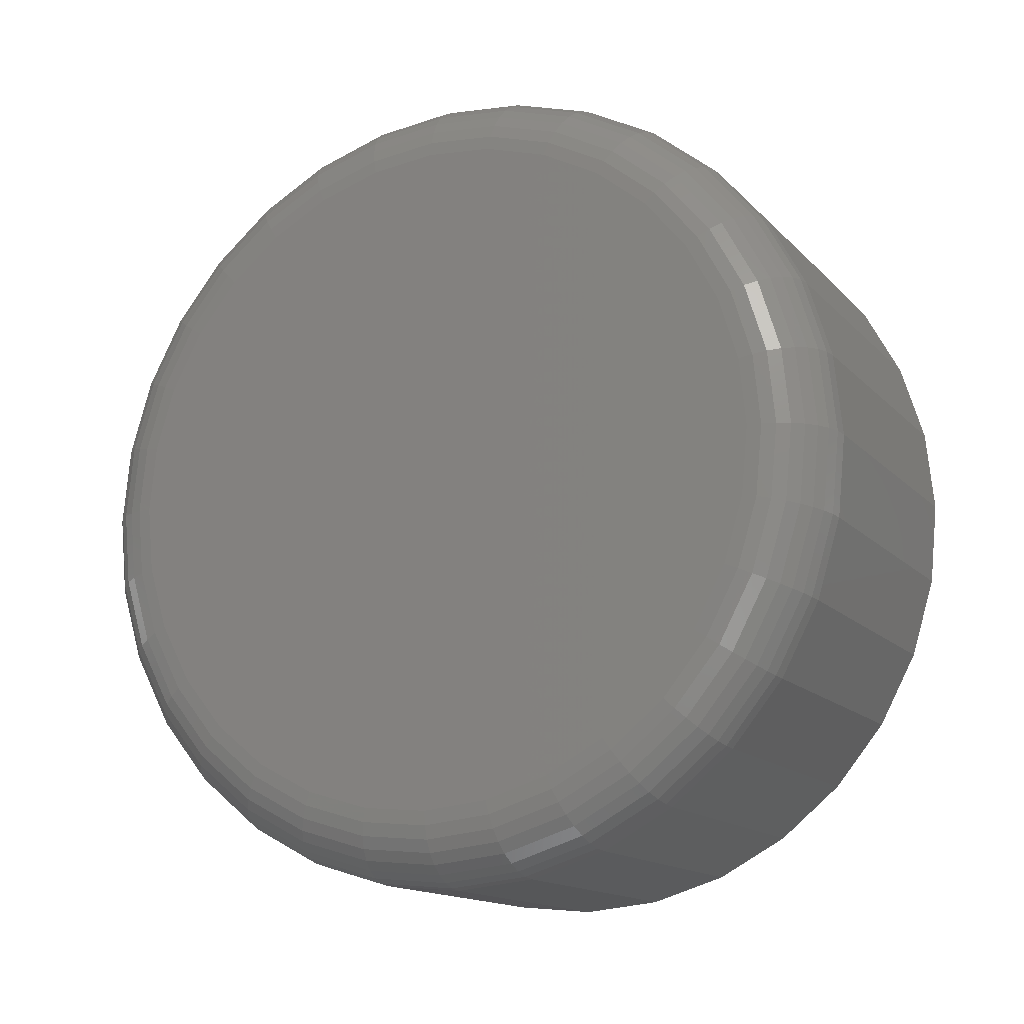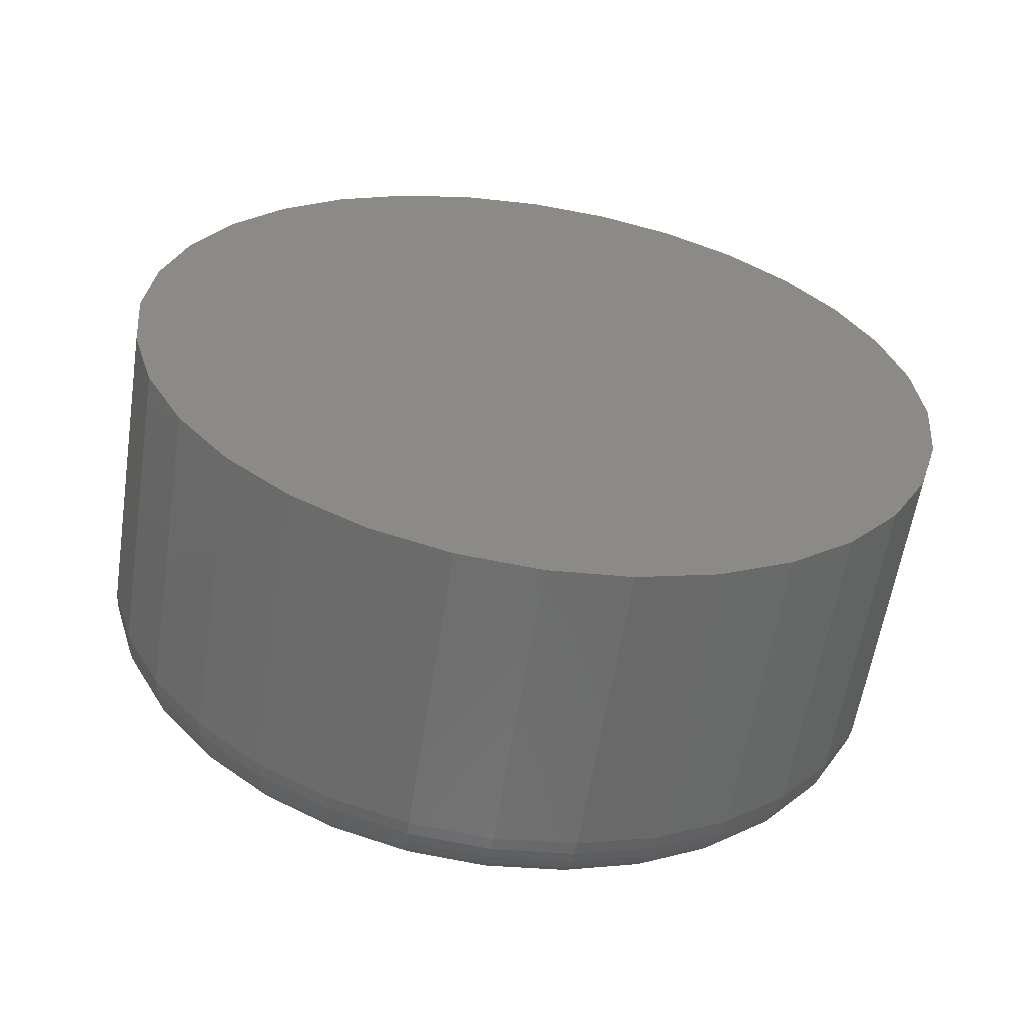
<metadata>
{"format":"stl","ext":"stl","renderer":"f3d","projection":"perspective","resolution":1024,"background":"white","views":[{"elev":-14.7,"azim":-63.0,"up":"+Y"},{"elev":-59.5,"azim":81.2,"up":"+Z"}]}
</metadata>
<code>
# stl→obj: 320 verts, 636 faces
v -8.345e-18 -0.5684 -0.1856
v -8.185e-18 -0.5391 -0.1885
v -8.185e-18 -0.5977 -0.1885
v -7.71e-18 -0.6259 -0.1971
v -7.71e-18 -0.5109 -0.1971
v 8.185e-18 -0.5391 -0.4834
v 8.185e-18 -0.5977 -0.4834
v 7.71e-18 -0.5109 -0.4748
v 8.345e-18 -0.5684 -0.4863
v 7.71e-18 -0.6259 -0.4748
v 6.939e-18 -0.6519 -0.4609
v 6.939e-18 -0.4849 -0.4609
v 5.901e-18 -0.6747 -0.4422
v 5.901e-18 -0.4621 -0.4422
v 4.636e-18 -0.6934 -0.4195
v 4.636e-18 -0.4434 -0.4195
v 3.193e-18 -0.7073 -0.3935
v 3.193e-18 -0.4295 -0.3935
v 1.628e-18 -0.7159 -0.3653
v 1.628e-18 -0.421 -0.3653
v 2.332e-33 -0.7188 -0.3359
v 2.713e-33 -0.4181 -0.3359
v -1.628e-18 -0.7159 -0.3066
v -1.628e-18 -0.421 -0.3066
v -3.193e-18 -0.7073 -0.2784
v -3.193e-18 -0.4295 -0.2784
v -4.636e-18 -0.6934 -0.2524
v -4.636e-18 -0.4434 -0.2524
v -5.901e-18 -0.6747 -0.2296
v -5.901e-18 -0.4621 -0.2296
v -6.939e-18 -0.6519 -0.2109
v -6.939e-18 -0.4849 -0.2109
v 0.03125 -0.3868 -0.3359
v 0.1641 -0.3868 -0.3359
v 0.03125 -0.3903 -0.3714
v 0.1641 -0.3903 -0.3714
v 0.03125 -0.4007 -0.4054
v 0.1641 -0.4007 -0.4054
v 0.03125 -0.4174 -0.4368
v 0.1641 -0.4174 -0.4368
v 0.03125 -0.44 -0.4643
v 0.1641 -0.44 -0.4643
v 0.03125 -0.4675 -0.4869
v 0.1641 -0.4675 -0.4869
v 0.03125 -0.4989 -0.5037
v 0.1641 -0.4989 -0.5037
v 0.03125 -0.533 -0.514
v 0.1641 -0.533 -0.514
v 0.03125 -0.5684 -0.5175
v 0.1641 -0.5684 -0.5175
v 0.03125 -0.6038 -0.514
v 0.1641 -0.6038 -0.514
v 0.03125 -0.6379 -0.5037
v 0.1641 -0.6379 -0.5037
v 0.03125 -0.6693 -0.4869
v 0.1641 -0.6693 -0.4869
v 0.03125 -0.6968 -0.4643
v 0.1641 -0.6968 -0.4643
v 0.03125 -0.7194 -0.4368
v 0.1641 -0.7194 -0.4368
v 0.03125 -0.7362 -0.4054
v 0.1641 -0.7362 -0.4054
v 0.03125 -0.7465 -0.3714
v 0.1641 -0.7465 -0.3714
v 0.03125 -0.75 -0.3359
v 0.1641 -0.75 -0.3359
v 0.03125 -0.7465 -0.3005
v 0.1641 -0.7465 -0.3005
v 0.03125 -0.7362 -0.2665
v 0.1641 -0.7362 -0.2665
v 0.03125 -0.7194 -0.2351
v 0.1641 -0.7194 -0.2351
v 0.03125 -0.6968 -0.2075
v 0.1641 -0.6968 -0.2075
v 0.03125 -0.6693 -0.185
v 0.1641 -0.6693 -0.185
v 0.03125 -0.6379 -0.1682
v 0.1641 -0.6379 -0.1682
v 0.03125 -0.6038 -0.1578
v 0.1641 -0.6038 -0.1578
v 0.03125 -0.5684 -0.1544
v 0.1641 -0.5684 -0.1544
v 0.03125 -0.533 -0.1578
v 0.1641 -0.533 -0.1578
v 0.03125 -0.4989 -0.1682
v 0.1641 -0.4989 -0.1682
v 0.03125 -0.4675 -0.185
v 0.1641 -0.4675 -0.185
v 0.03125 -0.44 -0.2075
v 0.1641 -0.44 -0.2075
v 0.03125 -0.4174 -0.2351
v 0.1641 -0.4174 -0.2351
v 0.03125 -0.4007 -0.2665
v 0.1641 -0.4007 -0.2665
v 0.03125 -0.3903 -0.3005
v 0.1641 -0.3903 -0.3005
v 0.02515 -0.7494 -0.3359
v 0.02515 -0.7459 -0.3006
v 0.01929 -0.7476 -0.3359
v 0.01929 -0.7442 -0.301
v 0.01389 -0.7447 -0.3359
v 0.01389 -0.7413 -0.3015
v 0.009153 -0.7408 -0.3359
v 0.009153 -0.7375 -0.3023
v 0.005267 -0.7361 -0.3359
v 0.005267 -0.7329 -0.3032
v 0.002379 -0.7307 -0.3359
v 0.002379 -0.7276 -0.3043
v 0.0006005 -0.7248 -0.3359
v 0.0006005 -0.7218 -0.3054
v 0.02515 -0.3909 -0.3006
v 0.02515 -0.3874 -0.3359
v 0.01929 -0.3927 -0.301
v 0.01929 -0.3892 -0.3359
v 0.01389 -0.3955 -0.3015
v 0.01389 -0.3921 -0.3359
v 0.009153 -0.3993 -0.3023
v 0.009153 -0.396 -0.3359
v 0.005267 -0.404 -0.3032
v 0.005267 -0.4007 -0.3359
v 0.002379 -0.4093 -0.3043
v 0.002379 -0.4061 -0.3359
v 0.0006005 -0.415 -0.3054
v 0.0006005 -0.412 -0.3359
v 0.02515 -0.4012 -0.2667
v 0.01929 -0.4029 -0.2674
v 0.01389 -0.4055 -0.2685
v 0.009153 -0.4091 -0.27
v 0.005267 -0.4135 -0.2718
v 0.002379 -0.4185 -0.2738
v 0.0006005 -0.4239 -0.2761
v 0.02515 -0.4179 -0.2354
v 0.01929 -0.4194 -0.2364
v 0.01389 -0.4218 -0.238
v 0.009153 -0.4251 -0.2401
v 0.005267 -0.429 -0.2428
v 0.002379 -0.4335 -0.2458
v 0.0006005 -0.4384 -0.249
v 0.02515 -0.4404 -0.208
v 0.01929 -0.4417 -0.2092
v 0.01389 -0.4437 -0.2113
v 0.009153 -0.4465 -0.214
v 0.005267 -0.4498 -0.2174
v 0.002379 -0.4537 -0.2212
v 0.0006005 -0.4578 -0.2253
v 0.02515 -0.4679 -0.1855
v 0.01929 -0.4689 -0.1869
v 0.01389 -0.4705 -0.1893
v 0.009153 -0.4726 -0.1926
v 0.005267 -0.4753 -0.1965
v 0.002379 -0.4783 -0.201
v 0.0006005 -0.4815 -0.2059
v 0.02515 -0.4992 -0.1687
v 0.01929 -0.4998 -0.1704
v 0.01389 -0.5009 -0.173
v 0.009153 -0.5024 -0.1766
v 0.005267 -0.5042 -0.181
v 0.002379 -0.5063 -0.186
v 0.0006005 -0.5086 -0.1914
v 0.02515 -0.5331 -0.1584
v 0.01929 -0.5335 -0.1602
v 0.01389 -0.534 -0.163
v 0.009153 -0.5348 -0.1668
v 0.005267 -0.5357 -0.1715
v 0.002379 -0.5368 -0.1768
v 0.0006005 -0.5379 -0.1825
v 0.02515 -0.5684 -0.155
v 0.01929 -0.5684 -0.1567
v 0.01389 -0.5684 -0.1596
v 0.009153 -0.5684 -0.1635
v 0.005267 -0.5684 -0.1682
v 0.002379 -0.5684 -0.1736
v 0.0006005 -0.5684 -0.1795
v 0.02515 -0.6037 -0.1584
v 0.01929 -0.6034 -0.1602
v 0.01389 -0.6028 -0.163
v 0.009153 -0.6021 -0.1668
v 0.005267 -0.6011 -0.1715
v 0.002379 -0.6001 -0.1768
v 0.0006005 -0.5989 -0.1825
v 0.02515 -0.6377 -0.1687
v 0.01929 -0.637 -0.1704
v 0.01389 -0.6359 -0.173
v 0.009153 -0.6344 -0.1766
v 0.005267 -0.6326 -0.181
v 0.002379 -0.6305 -0.186
v 0.0006005 -0.6283 -0.1914
v 0.02515 -0.669 -0.1855
v 0.01929 -0.668 -0.1869
v 0.01389 -0.6664 -0.1893
v 0.009153 -0.6642 -0.1926
v 0.005267 -0.6616 -0.1965
v 0.002379 -0.6586 -0.201
v 0.0006005 -0.6553 -0.2059
v 0.02515 -0.6964 -0.208
v 0.01929 -0.6951 -0.2092
v 0.01389 -0.6931 -0.2113
v 0.009153 -0.6903 -0.214
v 0.005267 -0.687 -0.2174
v 0.002379 -0.6832 -0.2212
v 0.0006005 -0.679 -0.2253
v 0.02515 -0.7189 -0.2354
v 0.01929 -0.7174 -0.2364
v 0.01389 -0.715 -0.238
v 0.009153 -0.7118 -0.2401
v 0.005267 -0.7079 -0.2428
v 0.002379 -0.7034 -0.2458
v 0.0006005 -0.6985 -0.249
v 0.02515 -0.7356 -0.2667
v 0.01929 -0.734 -0.2674
v 0.01389 -0.7313 -0.2685
v 0.009153 -0.7277 -0.27
v 0.005267 -0.7233 -0.2718
v 0.002379 -0.7184 -0.2738
v 0.0006005 -0.7129 -0.2761
v 0.02515 -0.3909 -0.3712
v 0.01929 -0.3927 -0.3709
v 0.01389 -0.3955 -0.3703
v 0.009153 -0.3993 -0.3696
v 0.005267 -0.404 -0.3687
v 0.002379 -0.4093 -0.3676
v 0.0006005 -0.415 -0.3665
v 0.02515 -0.7459 -0.3712
v 0.01929 -0.7442 -0.3709
v 0.01389 -0.7413 -0.3703
v 0.009153 -0.7375 -0.3696
v 0.005267 -0.7329 -0.3687
v 0.002379 -0.7276 -0.3676
v 0.0006005 -0.7218 -0.3665
v 0.02515 -0.7356 -0.4052
v 0.01929 -0.734 -0.4045
v 0.01389 -0.7313 -0.4034
v 0.009153 -0.7277 -0.4019
v 0.005267 -0.7233 -0.4001
v 0.002379 -0.7184 -0.398
v 0.0006005 -0.7129 -0.3958
v 0.02515 -0.7189 -0.4365
v 0.01929 -0.7174 -0.4355
v 0.01389 -0.715 -0.4339
v 0.009153 -0.7118 -0.4317
v 0.005267 -0.7079 -0.4291
v 0.002379 -0.7034 -0.4261
v 0.0006005 -0.6985 -0.4228
v 0.02515 -0.6964 -0.4639
v 0.01929 -0.6951 -0.4627
v 0.01389 -0.6931 -0.4606
v 0.009153 -0.6903 -0.4579
v 0.005267 -0.687 -0.4545
v 0.002379 -0.6832 -0.4507
v 0.0006005 -0.679 -0.4465
v 0.02515 -0.669 -0.4864
v 0.01929 -0.668 -0.4849
v 0.01389 -0.6664 -0.4825
v 0.009153 -0.6642 -0.4793
v 0.005267 -0.6616 -0.4754
v 0.002379 -0.6586 -0.4709
v 0.0006005 -0.6553 -0.466
v 0.02515 -0.6377 -0.5031
v 0.01929 -0.637 -0.5015
v 0.01389 -0.6359 -0.4988
v 0.009153 -0.6344 -0.4952
v 0.005267 -0.6326 -0.4909
v 0.002379 -0.6305 -0.4859
v 0.0006005 -0.6283 -0.4805
v 0.02515 -0.6037 -0.5134
v 0.01929 -0.6034 -0.5117
v 0.01389 -0.6028 -0.5089
v 0.009153 -0.6021 -0.5051
v 0.005267 -0.6011 -0.5004
v 0.002379 -0.6001 -0.4951
v 0.0006005 -0.5989 -0.4894
v 0.02515 -0.5684 -0.5169
v 0.01929 -0.5684 -0.5151
v 0.01389 -0.5684 -0.5122
v 0.009153 -0.5684 -0.5084
v 0.005267 -0.5684 -0.5036
v 0.002379 -0.5684 -0.4982
v 0.0006005 -0.5684 -0.4924
v 0.02515 -0.5331 -0.5134
v 0.01929 -0.5335 -0.5117
v 0.01389 -0.534 -0.5089
v 0.009153 -0.5348 -0.5051
v 0.005267 -0.5357 -0.5004
v 0.002379 -0.5368 -0.4951
v 0.0006005 -0.5379 -0.4894
v 0.02515 -0.4992 -0.5031
v 0.01929 -0.4998 -0.5015
v 0.01389 -0.5009 -0.4988
v 0.009153 -0.5024 -0.4952
v 0.005267 -0.5042 -0.4909
v 0.002379 -0.5063 -0.4859
v 0.0006005 -0.5086 -0.4805
v 0.02515 -0.4679 -0.4864
v 0.01929 -0.4689 -0.4849
v 0.01389 -0.4705 -0.4825
v 0.009153 -0.4726 -0.4793
v 0.005267 -0.4753 -0.4754
v 0.002379 -0.4783 -0.4709
v 0.0006005 -0.4815 -0.466
v 0.02515 -0.4404 -0.4639
v 0.01929 -0.4417 -0.4627
v 0.01389 -0.4437 -0.4606
v 0.009153 -0.4465 -0.4579
v 0.005267 -0.4498 -0.4545
v 0.002379 -0.4537 -0.4507
v 0.0006005 -0.4578 -0.4465
v 0.02515 -0.4179 -0.4365
v 0.01929 -0.4194 -0.4355
v 0.01389 -0.4218 -0.4339
v 0.009153 -0.4251 -0.4317
v 0.005267 -0.429 -0.4291
v 0.002379 -0.4335 -0.4261
v 0.0006005 -0.4384 -0.4228
v 0.02515 -0.4012 -0.4052
v 0.01929 -0.4029 -0.4045
v 0.01389 -0.4055 -0.4034
v 0.009153 -0.4091 -0.4019
v 0.005267 -0.4135 -0.4001
v 0.002379 -0.4185 -0.398
v 0.0006005 -0.4239 -0.3958
f 1 2 3
f 4 3 2
f 5 4 2
f 6 7 8
f 9 7 6
f 7 10 8
f 8 10 11
f 8 11 12
f 12 11 13
f 12 13 14
f 14 13 15
f 14 15 16
f 16 15 17
f 16 17 18
f 18 17 19
f 18 19 20
f 20 19 21
f 20 21 22
f 22 21 23
f 22 23 24
f 24 23 25
f 24 25 26
f 26 25 27
f 26 27 28
f 28 27 29
f 28 29 30
f 30 29 31
f 30 31 32
f 32 31 4
f 32 4 5
f 33 34 35
f 35 34 36
f 35 36 37
f 37 36 38
f 37 38 39
f 39 38 40
f 39 40 41
f 41 40 42
f 41 42 43
f 43 42 44
f 43 44 45
f 45 44 46
f 45 46 47
f 47 46 48
f 47 48 49
f 49 48 50
f 49 50 51
f 51 50 52
f 51 52 53
f 53 52 54
f 53 54 55
f 55 54 56
f 55 56 57
f 57 56 58
f 57 58 59
f 59 58 60
f 59 60 61
f 61 60 62
f 61 62 63
f 63 62 64
f 63 64 65
f 65 64 66
f 65 66 67
f 67 66 68
f 67 68 69
f 69 68 70
f 69 70 71
f 71 70 72
f 71 72 73
f 73 72 74
f 73 74 75
f 75 74 76
f 75 76 77
f 77 76 78
f 77 78 79
f 79 78 80
f 79 80 81
f 81 80 82
f 81 82 83
f 83 82 84
f 83 84 85
f 85 84 86
f 85 86 87
f 87 86 88
f 87 88 89
f 89 88 90
f 89 90 91
f 91 90 92
f 91 92 93
f 93 92 94
f 93 94 95
f 95 94 96
f 95 96 33
f 33 96 34
f 65 67 97
f 97 67 98
f 97 98 99
f 99 98 100
f 99 100 101
f 101 100 102
f 101 102 103
f 103 102 104
f 103 104 105
f 105 104 106
f 105 106 107
f 107 106 108
f 107 108 109
f 109 108 110
f 109 110 21
f 21 110 23
f 95 33 111
f 111 33 112
f 111 112 113
f 113 112 114
f 113 114 115
f 115 114 116
f 115 116 117
f 117 116 118
f 117 118 119
f 119 118 120
f 119 120 121
f 121 120 122
f 121 122 123
f 123 122 124
f 123 124 24
f 24 124 22
f 93 95 125
f 125 95 111
f 125 111 126
f 126 111 113
f 126 113 127
f 127 113 115
f 127 115 128
f 128 115 117
f 128 117 129
f 129 117 119
f 129 119 130
f 130 119 121
f 130 121 131
f 131 121 123
f 131 123 26
f 26 123 24
f 91 93 132
f 132 93 125
f 132 125 133
f 133 125 126
f 133 126 134
f 134 126 127
f 134 127 135
f 135 127 128
f 135 128 136
f 136 128 129
f 136 129 137
f 137 129 130
f 137 130 138
f 138 130 131
f 138 131 28
f 28 131 26
f 89 91 139
f 139 91 132
f 139 132 140
f 140 132 133
f 140 133 141
f 141 133 134
f 141 134 142
f 142 134 135
f 142 135 143
f 143 135 136
f 143 136 144
f 144 136 137
f 144 137 145
f 145 137 138
f 145 138 30
f 30 138 28
f 87 89 146
f 146 89 139
f 146 139 147
f 147 139 140
f 147 140 148
f 148 140 141
f 148 141 149
f 149 141 142
f 149 142 150
f 150 142 143
f 150 143 151
f 151 143 144
f 151 144 152
f 152 144 145
f 152 145 32
f 32 145 30
f 85 87 153
f 153 87 146
f 153 146 154
f 154 146 147
f 154 147 155
f 155 147 148
f 155 148 156
f 156 148 149
f 156 149 157
f 157 149 150
f 157 150 158
f 158 150 151
f 158 151 159
f 159 151 152
f 159 152 5
f 5 152 32
f 83 85 160
f 160 85 153
f 160 153 161
f 161 153 154
f 161 154 162
f 162 154 155
f 162 155 163
f 163 155 156
f 163 156 164
f 164 156 157
f 164 157 165
f 165 157 158
f 165 158 166
f 166 158 159
f 166 159 2
f 2 159 5
f 81 83 167
f 167 83 160
f 167 160 168
f 168 160 161
f 168 161 169
f 169 161 162
f 169 162 170
f 170 162 163
f 170 163 171
f 171 163 164
f 171 164 172
f 172 164 165
f 172 165 173
f 173 165 166
f 173 166 1
f 1 166 2
f 79 81 174
f 174 81 167
f 174 167 175
f 175 167 168
f 175 168 176
f 176 168 169
f 176 169 177
f 177 169 170
f 177 170 178
f 178 170 171
f 178 171 179
f 179 171 172
f 179 172 180
f 180 172 173
f 180 173 3
f 3 173 1
f 77 79 181
f 181 79 174
f 181 174 182
f 182 174 175
f 182 175 183
f 183 175 176
f 183 176 184
f 184 176 177
f 184 177 185
f 185 177 178
f 185 178 186
f 186 178 179
f 186 179 187
f 187 179 180
f 187 180 4
f 4 180 3
f 75 77 188
f 188 77 181
f 188 181 189
f 189 181 182
f 189 182 190
f 190 182 183
f 190 183 191
f 191 183 184
f 191 184 192
f 192 184 185
f 192 185 193
f 193 185 186
f 193 186 194
f 194 186 187
f 194 187 31
f 31 187 4
f 73 75 195
f 195 75 188
f 195 188 196
f 196 188 189
f 196 189 197
f 197 189 190
f 197 190 198
f 198 190 191
f 198 191 199
f 199 191 192
f 199 192 200
f 200 192 193
f 200 193 201
f 201 193 194
f 201 194 29
f 29 194 31
f 71 73 202
f 202 73 195
f 202 195 203
f 203 195 196
f 203 196 204
f 204 196 197
f 204 197 205
f 205 197 198
f 205 198 206
f 206 198 199
f 206 199 207
f 207 199 200
f 207 200 208
f 208 200 201
f 208 201 27
f 27 201 29
f 69 71 209
f 209 71 202
f 209 202 210
f 210 202 203
f 210 203 211
f 211 203 204
f 211 204 212
f 212 204 205
f 212 205 213
f 213 205 206
f 213 206 214
f 214 206 207
f 214 207 215
f 215 207 208
f 215 208 25
f 25 208 27
f 67 69 98
f 98 69 209
f 98 209 100
f 100 209 210
f 100 210 102
f 102 210 211
f 102 211 104
f 104 211 212
f 104 212 106
f 106 212 213
f 106 213 108
f 108 213 214
f 108 214 110
f 110 214 215
f 110 215 23
f 23 215 25
f 33 35 112
f 112 35 216
f 112 216 114
f 114 216 217
f 114 217 116
f 116 217 218
f 116 218 118
f 118 218 219
f 118 219 120
f 120 219 220
f 120 220 122
f 122 220 221
f 122 221 124
f 124 221 222
f 124 222 22
f 22 222 20
f 63 65 223
f 223 65 97
f 223 97 224
f 224 97 99
f 224 99 225
f 225 99 101
f 225 101 226
f 226 101 103
f 226 103 227
f 227 103 105
f 227 105 228
f 228 105 107
f 228 107 229
f 229 107 109
f 229 109 19
f 19 109 21
f 61 63 230
f 230 63 223
f 230 223 231
f 231 223 224
f 231 224 232
f 232 224 225
f 232 225 233
f 233 225 226
f 233 226 234
f 234 226 227
f 234 227 235
f 235 227 228
f 235 228 236
f 236 228 229
f 236 229 17
f 17 229 19
f 59 61 237
f 237 61 230
f 237 230 238
f 238 230 231
f 238 231 239
f 239 231 232
f 239 232 240
f 240 232 233
f 240 233 241
f 241 233 234
f 241 234 242
f 242 234 235
f 242 235 243
f 243 235 236
f 243 236 15
f 15 236 17
f 57 59 244
f 244 59 237
f 244 237 245
f 245 237 238
f 245 238 246
f 246 238 239
f 246 239 247
f 247 239 240
f 247 240 248
f 248 240 241
f 248 241 249
f 249 241 242
f 249 242 250
f 250 242 243
f 250 243 13
f 13 243 15
f 55 57 251
f 251 57 244
f 251 244 252
f 252 244 245
f 252 245 253
f 253 245 246
f 253 246 254
f 254 246 247
f 254 247 255
f 255 247 248
f 255 248 256
f 256 248 249
f 256 249 257
f 257 249 250
f 257 250 11
f 11 250 13
f 53 55 258
f 258 55 251
f 258 251 259
f 259 251 252
f 259 252 260
f 260 252 253
f 260 253 261
f 261 253 254
f 261 254 262
f 262 254 255
f 262 255 263
f 263 255 256
f 263 256 264
f 264 256 257
f 264 257 10
f 10 257 11
f 51 53 265
f 265 53 258
f 265 258 266
f 266 258 259
f 266 259 267
f 267 259 260
f 267 260 268
f 268 260 261
f 268 261 269
f 269 261 262
f 269 262 270
f 270 262 263
f 270 263 271
f 271 263 264
f 271 264 7
f 7 264 10
f 49 51 272
f 272 51 265
f 272 265 273
f 273 265 266
f 273 266 274
f 274 266 267
f 274 267 275
f 275 267 268
f 275 268 276
f 276 268 269
f 276 269 277
f 277 269 270
f 277 270 278
f 278 270 271
f 278 271 9
f 9 271 7
f 47 49 279
f 279 49 272
f 279 272 280
f 280 272 273
f 280 273 281
f 281 273 274
f 281 274 282
f 282 274 275
f 282 275 283
f 283 275 276
f 283 276 284
f 284 276 277
f 284 277 285
f 285 277 278
f 285 278 6
f 6 278 9
f 45 47 286
f 286 47 279
f 286 279 287
f 287 279 280
f 287 280 288
f 288 280 281
f 288 281 289
f 289 281 282
f 289 282 290
f 290 282 283
f 290 283 291
f 291 283 284
f 291 284 292
f 292 284 285
f 292 285 8
f 8 285 6
f 43 45 293
f 293 45 286
f 293 286 294
f 294 286 287
f 294 287 295
f 295 287 288
f 295 288 296
f 296 288 289
f 296 289 297
f 297 289 290
f 297 290 298
f 298 290 291
f 298 291 299
f 299 291 292
f 299 292 12
f 12 292 8
f 41 43 300
f 300 43 293
f 300 293 301
f 301 293 294
f 301 294 302
f 302 294 295
f 302 295 303
f 303 295 296
f 303 296 304
f 304 296 297
f 304 297 305
f 305 297 298
f 305 298 306
f 306 298 299
f 306 299 14
f 14 299 12
f 39 41 307
f 307 41 300
f 307 300 308
f 308 300 301
f 308 301 309
f 309 301 302
f 309 302 310
f 310 302 303
f 310 303 311
f 311 303 304
f 311 304 312
f 312 304 305
f 312 305 313
f 313 305 306
f 313 306 16
f 16 306 14
f 37 39 314
f 314 39 307
f 314 307 315
f 315 307 308
f 315 308 316
f 316 308 309
f 316 309 317
f 317 309 310
f 317 310 318
f 318 310 311
f 318 311 319
f 319 311 312
f 319 312 320
f 320 312 313
f 320 313 18
f 18 313 16
f 35 37 216
f 216 37 314
f 216 314 217
f 217 314 315
f 217 315 218
f 218 315 316
f 218 316 219
f 219 316 317
f 219 317 220
f 220 317 318
f 220 318 221
f 221 318 319
f 221 319 222
f 222 319 320
f 222 320 20
f 20 320 18
f 80 84 82
f 84 80 78
f 84 78 86
f 46 52 48
f 48 52 50
f 86 78 88
f 88 78 76
f 88 76 90
f 90 76 74
f 90 74 92
f 92 74 72
f 92 72 94
f 94 72 70
f 94 70 96
f 96 70 68
f 96 68 34
f 34 68 66
f 34 66 36
f 36 66 64
f 36 64 38
f 38 64 62
f 38 62 40
f 40 62 60
f 40 60 42
f 42 60 58
f 42 58 44
f 44 58 56
f 44 56 46
f 46 56 54
f 46 54 52

</code>
